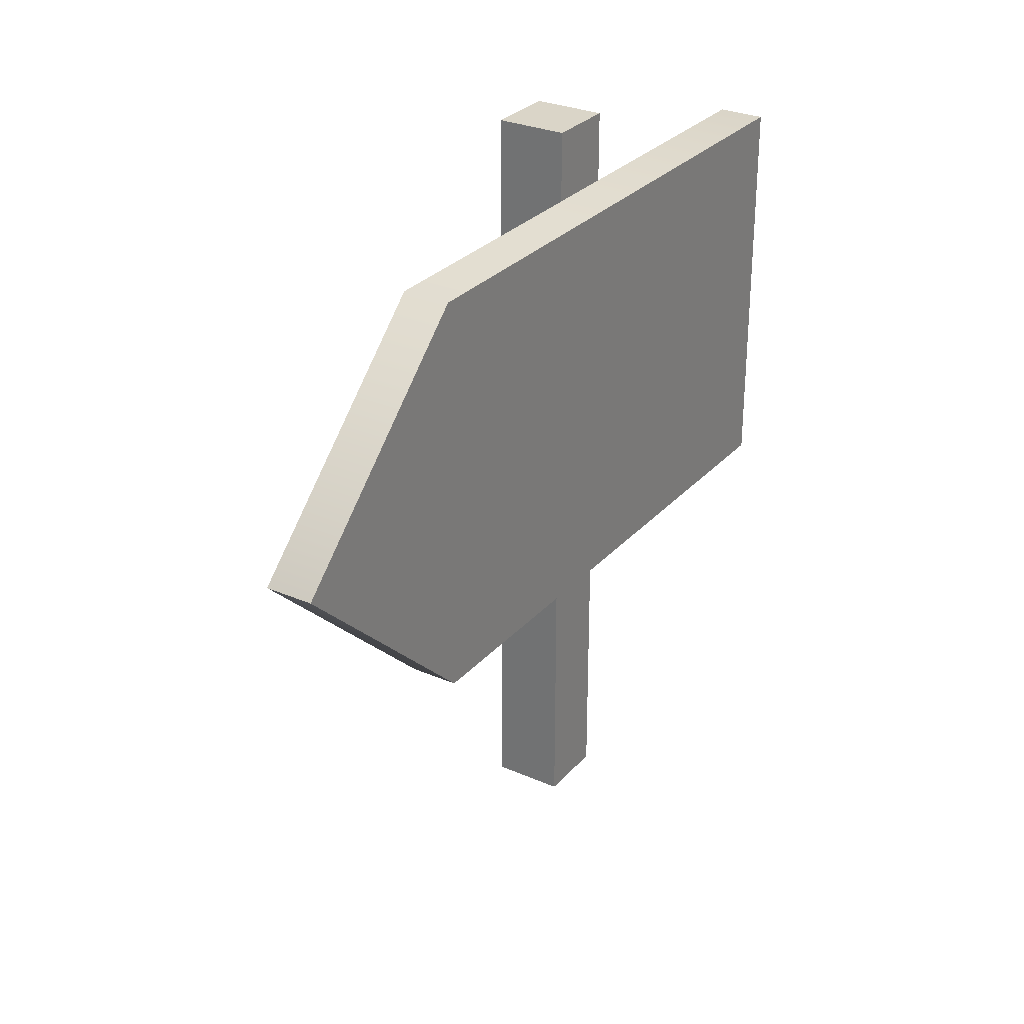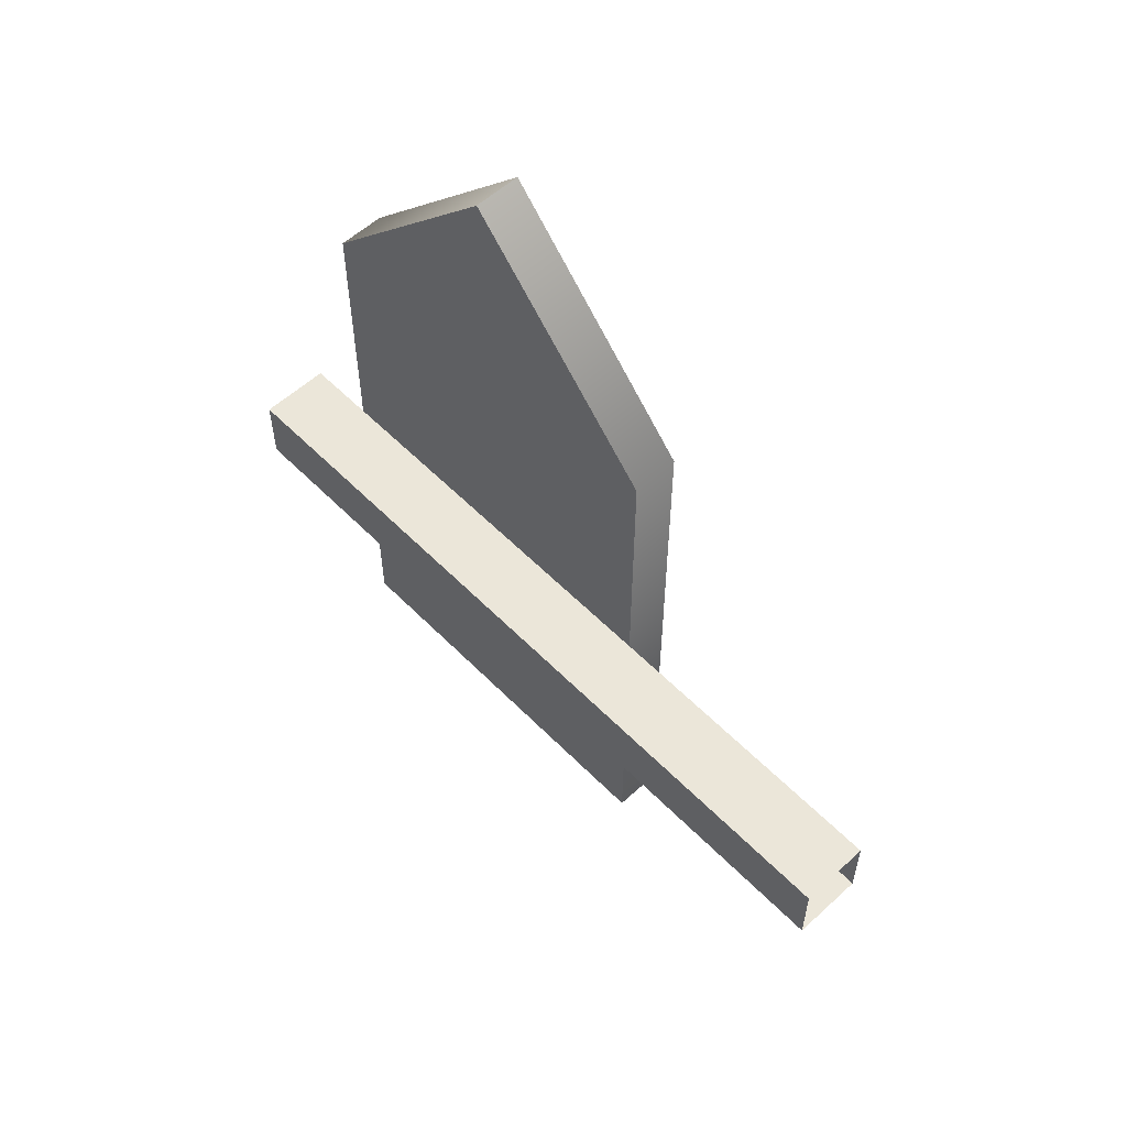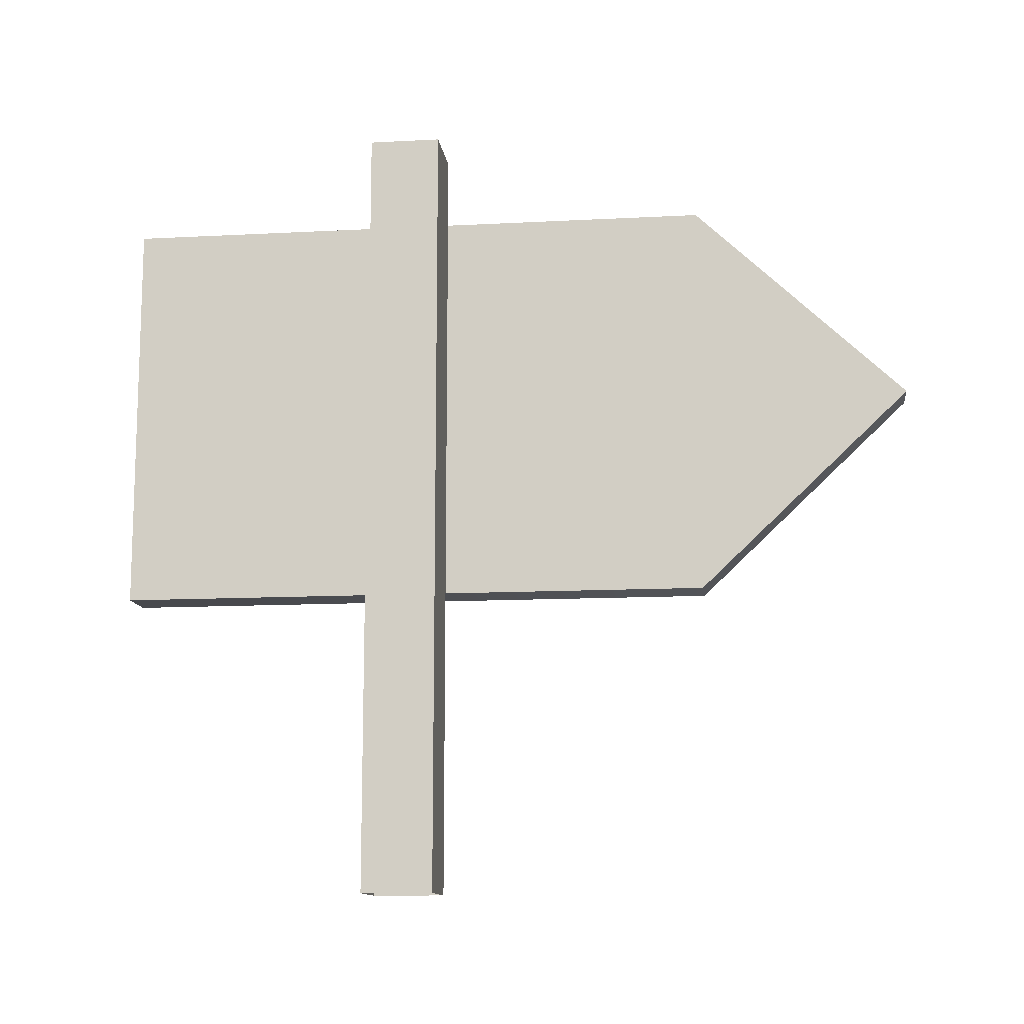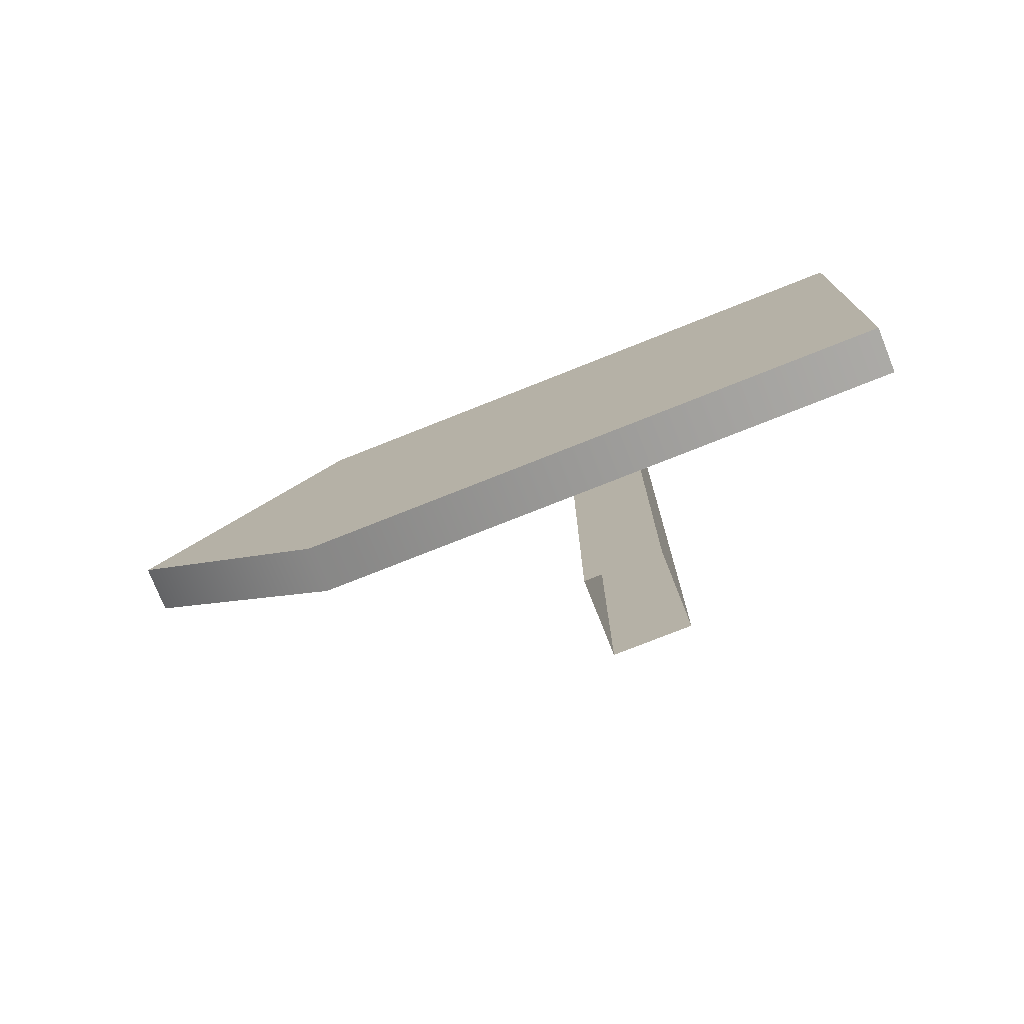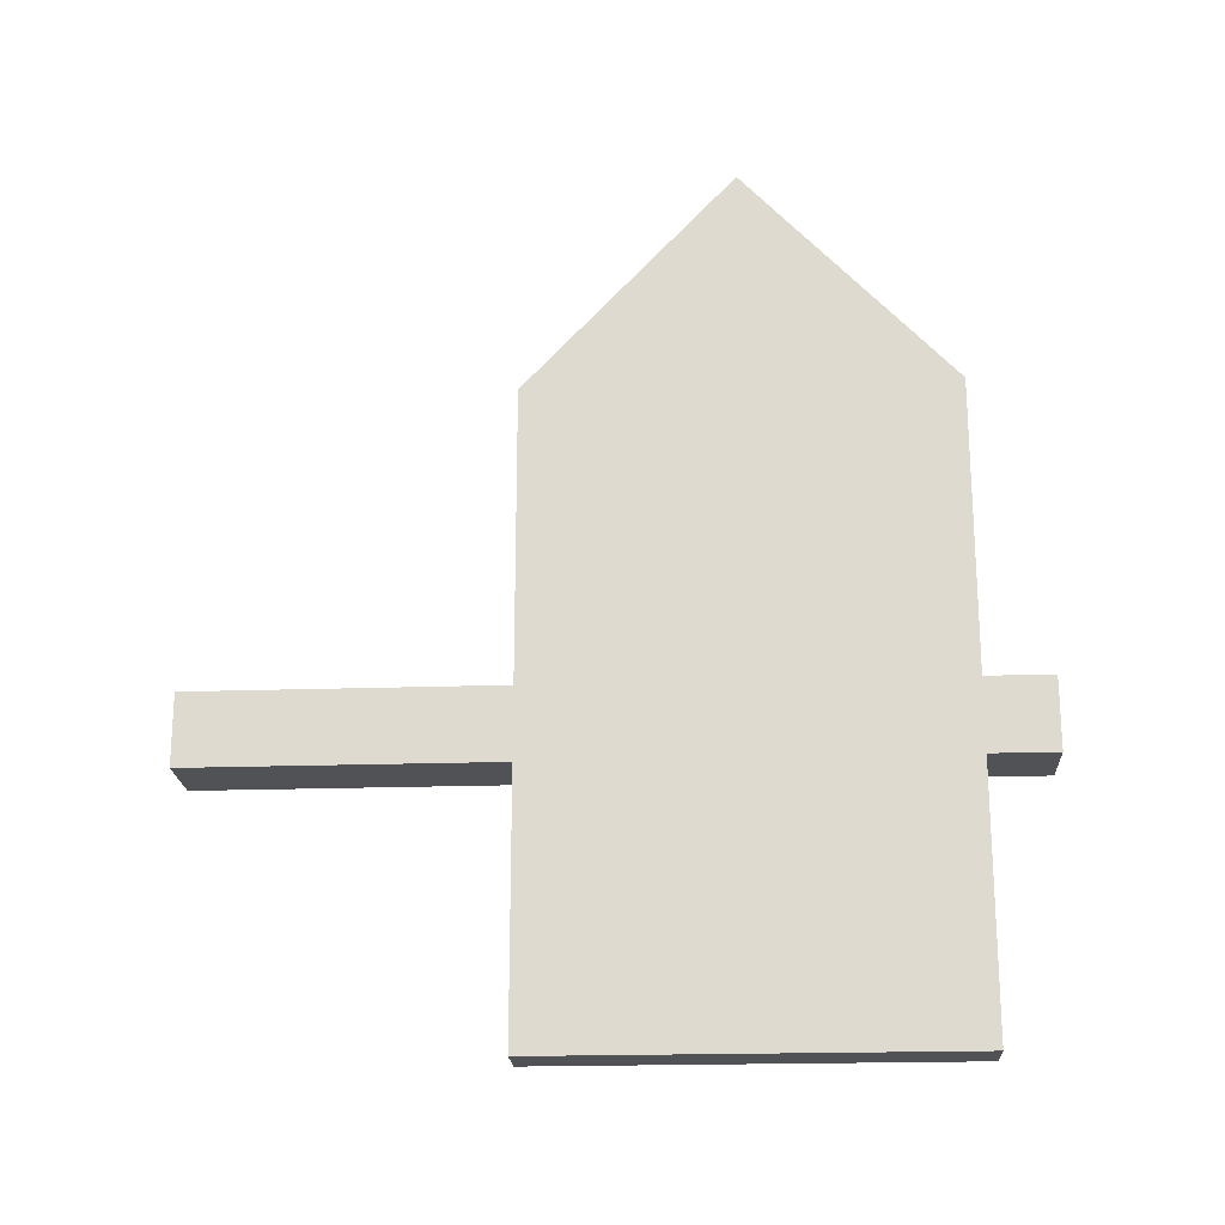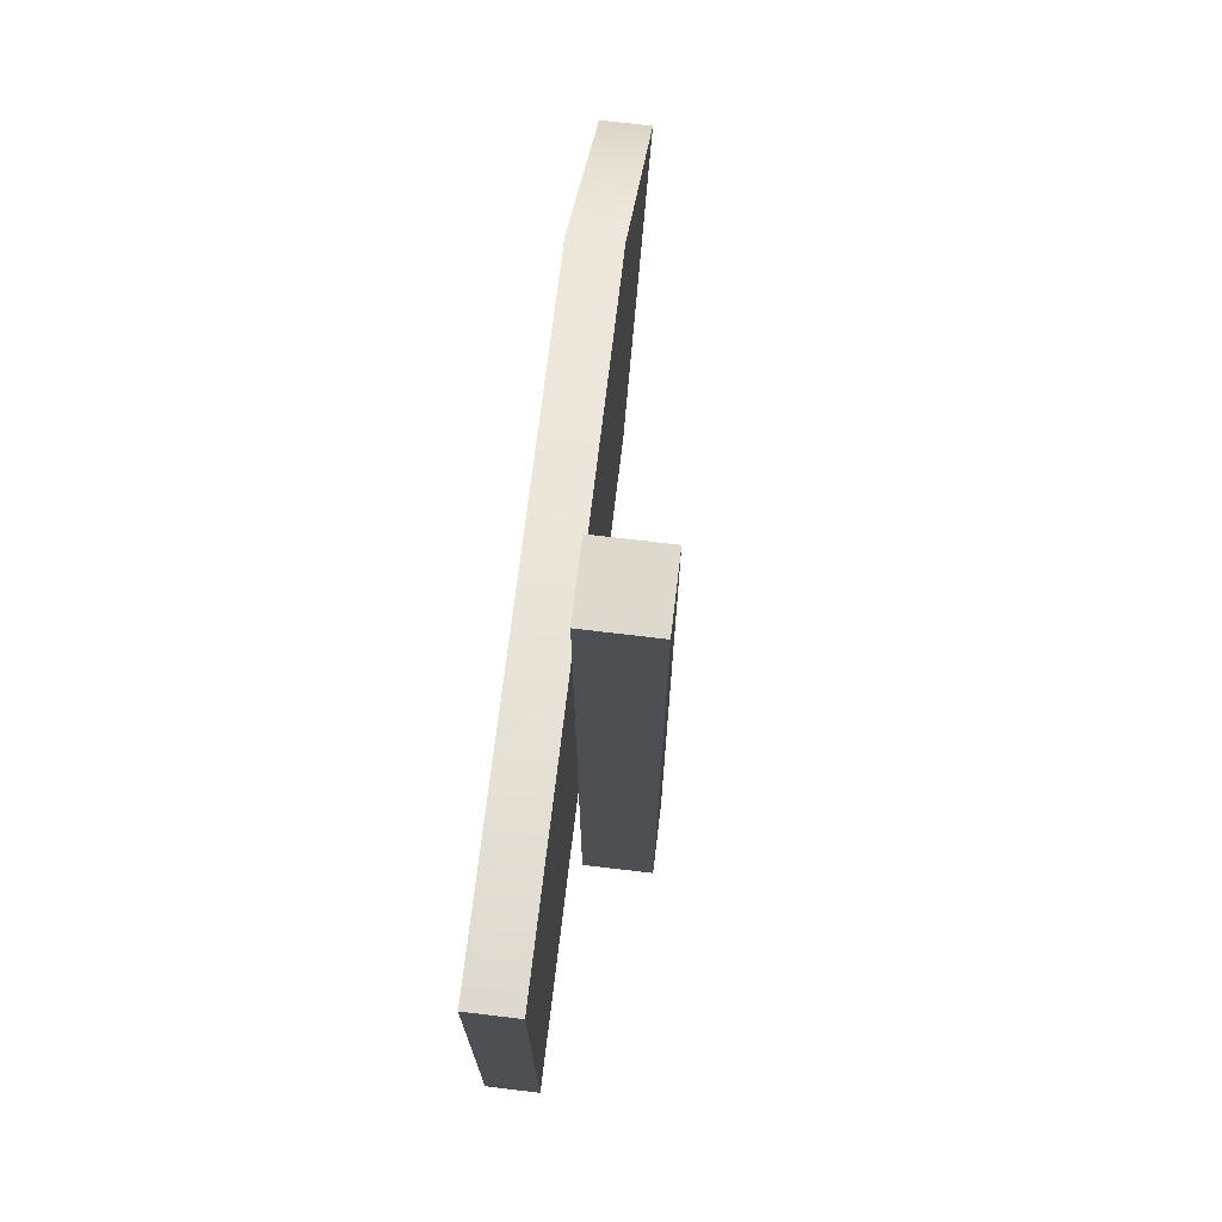
<metadata>
{"format":"obj","ext":"obj","renderer":"f3d","projection":"perspective","resolution":1024,"background":"white","views":[{"elev":29.1,"azim":-147.1,"up":"+Z"},{"elev":56.7,"azim":136.4,"up":"+Y"},{"elev":-12.3,"azim":97.1,"up":"+Z"},{"elev":-75.9,"azim":-68.3,"up":"+Z"},{"elev":-20.6,"azim":-86.5,"up":"+Y"},{"elev":72.0,"azim":6.8,"up":"+Z"}]}
</metadata>
<code>
g Table_10
v -0.1458 -0.5312 1.251
v -0.1458 -0.5312 0.5431
v -0.1458 0.5312 0.5431
v -0.1458 0.5312 1.251
v -0.1458 0.9062 0.8972
v -0.0625 0.5312 0.5431
v -0.0625 -0.5313 0.5431
v -0.0625 -0.5313 1.251
v -0.0625 0.5312 1.251
v -0.0625 0.9062 0.8972
v -0.1458 -0.5312 0.5431
v -0.0625 -0.5313 0.5431
v -0.0625 0.5312 0.5431
v -0.1458 0.5312 0.5431
v -0.1458 0.9062 0.8972
v -0.0625 0.9062 0.8972
v -0.0625 0.5312 1.251
v -0.1458 0.5312 1.251
v -0.0625 -0.5313 1.251
v -0.0625 -0.5313 0.5431
v -0.1458 -0.5312 0.5431
v -0.1458 -0.5312 1.251
v -0.1458 0.5312 0.5431
v -0.0625 0.5312 0.5431
v -0.0625 0.9062 0.8972
v -0.1458 0.9062 0.8972
v -0.1458 0.5312 1.251
v -0.0625 0.5312 1.251
v -0.0625 -0.5313 1.251
v -0.1458 -0.5312 1.251
v 0.0625 0.0625 1.375
v 0.0625 -0.0625 1.375
v -0.0625 -0.0625 1.375
v -0.0625 0.0625 1.375
v -0.0625 -0.0625 -7.089e-07
v -0.0625 0.0625 -6.517e-07
v -0.0625 0.0625 1.375
v -0.0625 -0.0625 1.375
v 0.0625 -0.0625 -7.089e-07
v 0.0625 -0.0625 1.375
v 0.0625 0.0625 1.375
v 0.0625 0.0625 -6.517e-07
v -0.0625 0.0625 -6.517e-07
v 0.0625 0.0625 -6.517e-07
v 0.0625 0.0625 1.375
v -0.0625 0.0625 1.375
v -0.0625 -0.0625 -7.089e-07
v -0.0625 -0.0625 1.375
v 0.0625 -0.0625 1.375
v 0.0625 -0.0625 -7.089e-07
g Table_10_0
f 3 2 1
f 4 3 1
f 4 5 3
f 8 7 6
f 9 8 6
f 6 10 9
f 13 12 11
f 14 13 11
f 17 16 15
f 18 17 15
f 21 20 19
f 22 21 19
f 25 24 23
f 26 25 23
f 29 28 27
f 30 29 27
f 33 32 31
f 34 33 31
f 37 36 35
f 38 37 35
f 41 40 39
f 42 41 39
f 45 44 43
f 46 45 43
f 49 48 47
f 50 49 47

</code>
